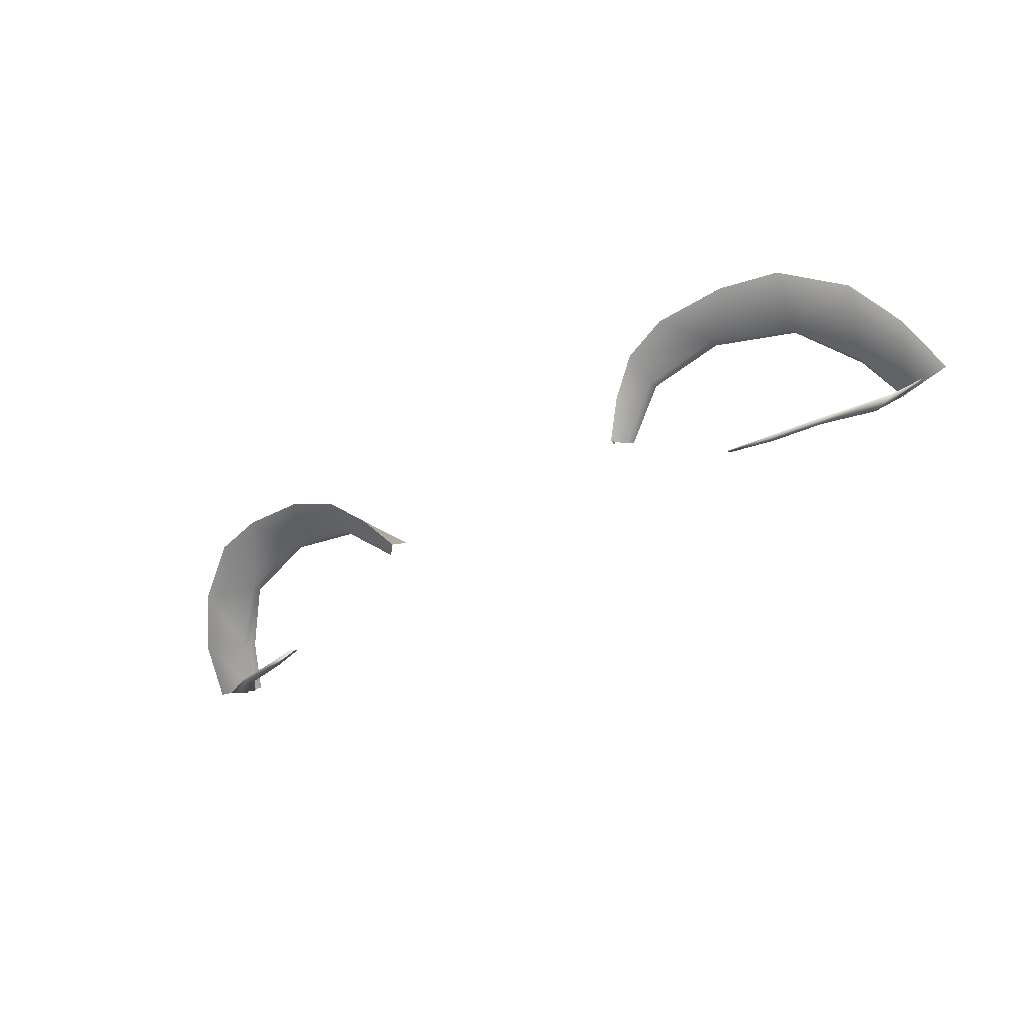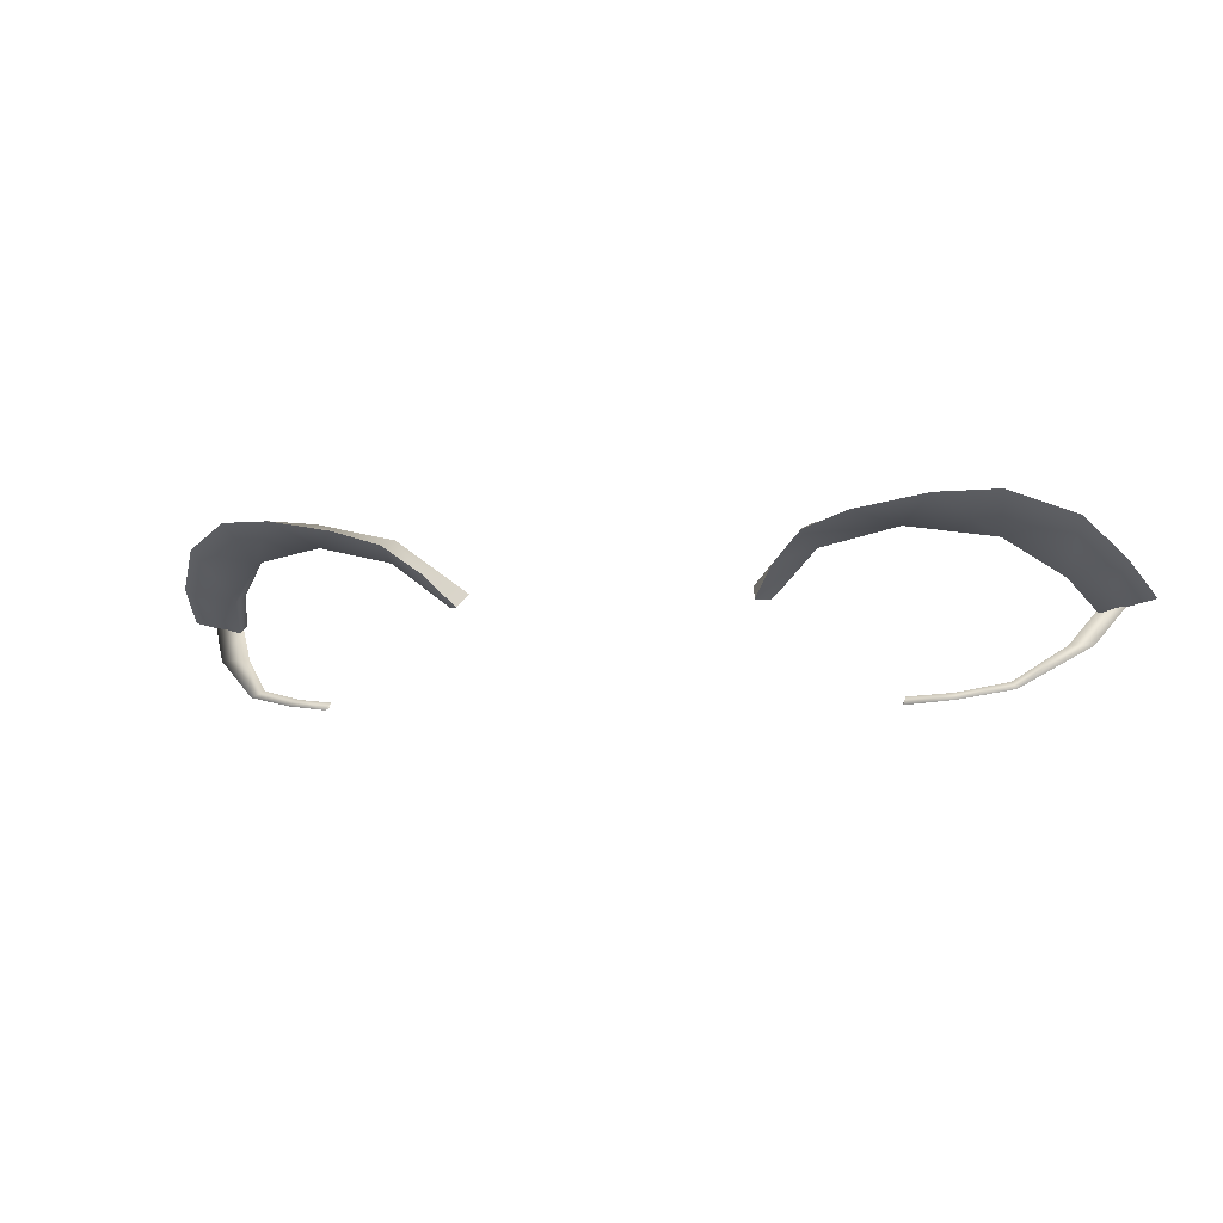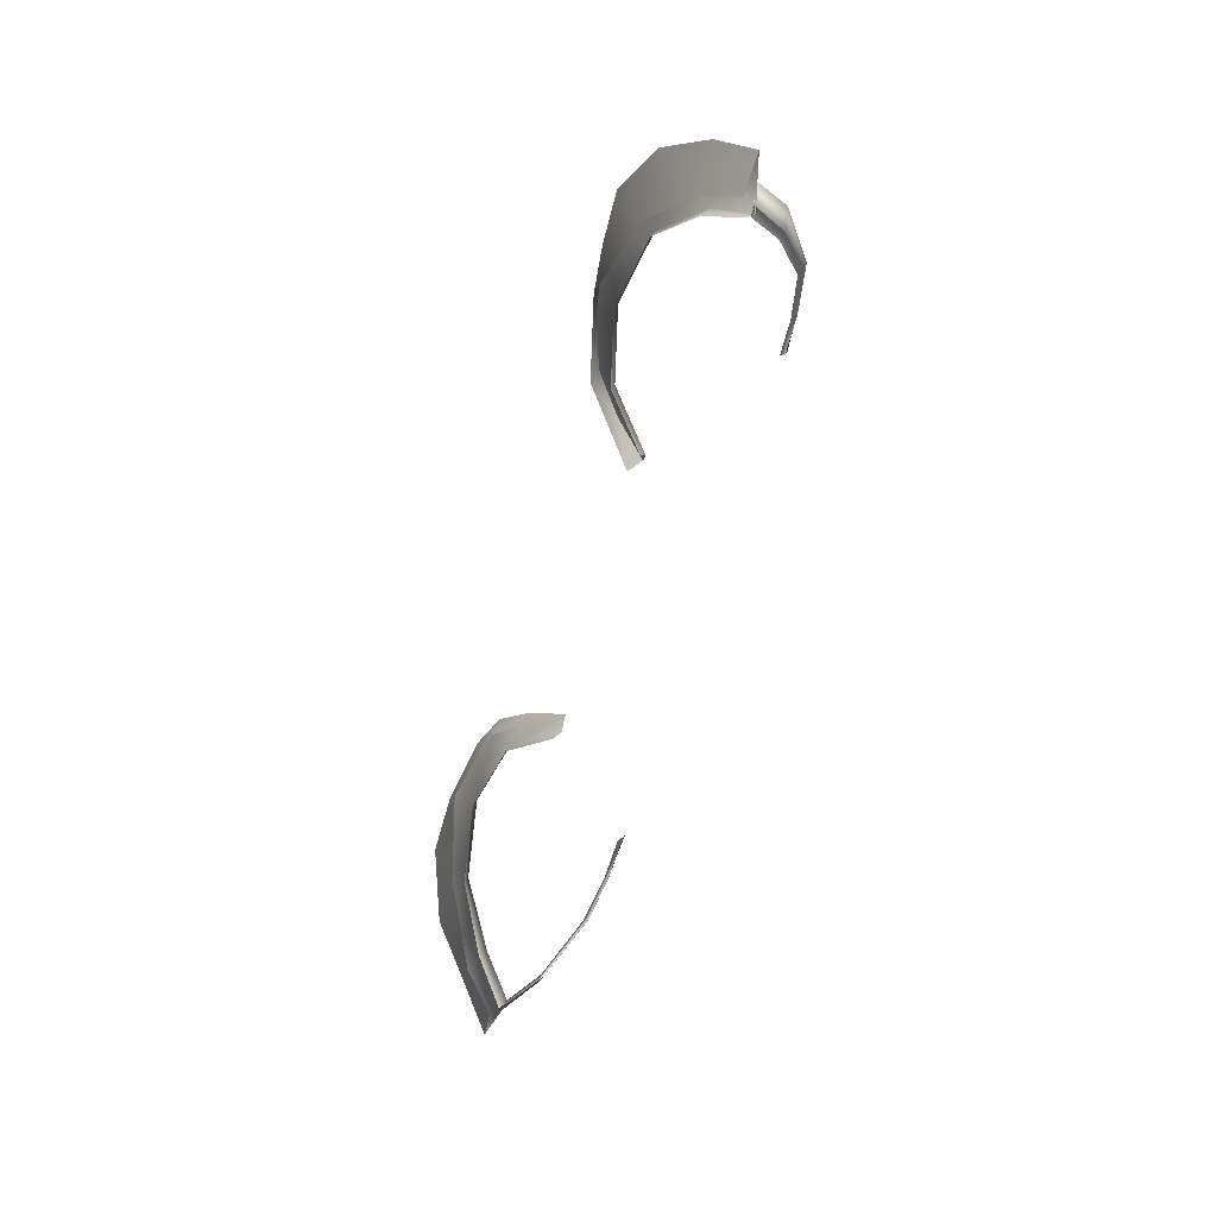
<metadata>
{"format":"obj","ext":"obj","renderer":"f3d","projection":"perspective","resolution":1024,"background":"white","views":[{"elev":-43.9,"azim":34.0,"up":"+Y"},{"elev":-4.1,"azim":19.9,"up":"+Y"},{"elev":-57.8,"azim":-104.6,"up":"+Z"}]}
</metadata>
<code>
g Fuzz_Eyelashes3
v 0.05232 1.623 0.02338
v 0.05442 1.623 0.02406
v 0.0512 1.623 0.02301
v 0.03314 1.614 0.03473
v 0.03316 1.613 0.036
v 0.03301 1.613 0.03549
v -0.05232 1.623 0.02338
v -0.0512 1.623 0.02301
v -0.05442 1.623 0.02406
v -0.03314 1.614 0.03473
v -0.03301 1.613 0.03549
v -0.03316 1.613 0.036
v 0.0201 1.628 0.03855
v 0.01724 1.624 0.03554
v 0.01653 1.626 0.03348
v 0.02381 1.632 0.0376
v 0.02446 1.63 0.03591
v 0.01914 1.625 0.03297
v 0.01864 1.624 0.03399
v 0.02441 1.629 0.03721
v 0.01724 1.624 0.03554
v 0.0201 1.628 0.03855
v 0.02382 1.631 0.04124
v 0.03343 1.631 0.03732
v 0.02917 1.633 0.0428
v 0.03338 1.632 0.03603
v 0.03752 1.634 0.04204
v 0.04312 1.63 0.03465
v 0.04442 1.634 0.04012
v 0.04297 1.631 0.03337
v 0.05143 1.632 0.03524
v 0.04896 1.626 0.02901
v 0.04859 1.627 0.02724
v 0.05142 1.624 0.02195
v 0.05534 1.628 0.02999
v 0.05151 1.623 0.02338
v 0.05755 1.624 0.02354
v 0.05073 1.628 0.02675
v 0.05317 1.625 0.02244
v 0.05755 1.624 0.02354
v 0.05534 1.628 0.02999
v 0.05143 1.632 0.03524
v 0.04375 1.632 0.03422
v 0.04442 1.634 0.04012
v 0.03752 1.634 0.04204
v 0.03374 1.634 0.03767
v 0.02917 1.633 0.0428
v 0.02382 1.631 0.04124
v 0.02381 1.632 0.0376
v 0.0201 1.628 0.03855
v 0.04929 1.619 0.02669
v 0.05442 1.623 0.02406
v 0.05232 1.623 0.02338
v 0.05151 1.619 0.02766
v 0.0512 1.623 0.02301
v 0.04393 1.615 0.03212
v 0.04862 1.619 0.02611
v 0.04433 1.615 0.03312
v 0.03813 1.614 0.03401
v 0.04348 1.615 0.03146
v 0.03841 1.614 0.03484
v 0.03301 1.613 0.03549
v 0.03791 1.614 0.03321
v 0.03316 1.613 0.036
v 0.03314 1.614 0.03473
v -0.0201 1.628 0.03855
v -0.02381 1.632 0.0376
v -0.01653 1.626 0.03348
v -0.01724 1.624 0.03554
v -0.02446 1.63 0.03591
v -0.01864 1.624 0.03399
v -0.01914 1.625 0.03297
v -0.02441 1.629 0.03721
v -0.01724 1.624 0.03554
v -0.0201 1.628 0.03855
v -0.02382 1.631 0.04124
v -0.03343 1.631 0.03732
v -0.02917 1.633 0.0428
v -0.03338 1.632 0.03603
v -0.03752 1.634 0.04204
v -0.04312 1.63 0.03465
v -0.04442 1.634 0.04012
v -0.04297 1.631 0.03337
v -0.05143 1.632 0.03524
v -0.04896 1.626 0.02901
v -0.04859 1.627 0.02724
v -0.05142 1.624 0.02195
v -0.05534 1.628 0.02999
v -0.05151 1.623 0.02338
v -0.05755 1.624 0.02354
v -0.05073 1.628 0.02675
v -0.05755 1.624 0.02354
v -0.05317 1.625 0.02244
v -0.05534 1.628 0.02999
v -0.05143 1.632 0.03524
v -0.04375 1.632 0.03422
v -0.04442 1.634 0.04012
v -0.03752 1.634 0.04204
v -0.03374 1.634 0.03767
v -0.02917 1.633 0.0428
v -0.02382 1.631 0.04124
v -0.02381 1.632 0.0376
v -0.0201 1.628 0.03855
v -0.04929 1.619 0.02669
v -0.05232 1.623 0.02338
v -0.05442 1.623 0.02406
v -0.05151 1.619 0.02766
v -0.0512 1.623 0.02301
v -0.04393 1.615 0.03212
v -0.04862 1.619 0.02611
v -0.04433 1.615 0.03312
v -0.03813 1.614 0.03401
v -0.04348 1.615 0.03146
v -0.03841 1.614 0.03484
v -0.03301 1.613 0.03549
v -0.03791 1.614 0.03321
v -0.03316 1.613 0.036
v -0.03314 1.614 0.03473
g Fuzz_Eyelashes3_0
f 3 2 1
f 6 5 4
f 9 8 7
f 12 11 10
f 15 14 13
f 16 15 13
f 19 18 17
f 20 19 17
f 21 19 20
f 22 21 20
f 20 23 22
f 24 20 17
f 20 24 23
f 24 25 23
f 26 24 17
f 24 27 25
f 28 24 26
f 24 28 27
f 28 29 27
f 30 28 26
f 28 31 29
f 32 28 30
f 28 32 31
f 33 32 30
f 33 34 32
f 32 35 31
f 34 36 32
f 32 36 35
f 36 37 35
f 40 39 38
f 41 40 38
f 42 41 38
f 43 42 38
f 43 44 42
f 45 44 43
f 46 45 43
f 46 47 45
f 48 47 46
f 49 48 46
f 49 50 48
f 53 52 51
f 52 54 51
f 54 52 55
f 51 54 56
f 57 54 55
f 54 58 56
f 58 54 57
f 56 58 59
f 60 58 57
f 58 61 59
f 61 58 60
f 59 61 62
f 63 61 60
f 61 64 62
f 64 61 63
f 65 64 63
f 68 67 66
f 69 68 66
f 72 71 70
f 71 73 70
f 71 74 73
f 74 75 73
f 76 73 75
f 73 77 70
f 77 73 76
f 78 77 76
f 77 79 70
f 80 77 78
f 77 81 79
f 81 77 80
f 82 81 80
f 81 83 79
f 84 81 82
f 81 85 83
f 85 81 84
f 85 86 83
f 87 86 85
f 88 85 84
f 89 87 85
f 89 85 88
f 90 89 88
f 93 92 91
f 92 94 91
f 94 95 91
f 95 96 91
f 97 96 95
f 97 98 96
f 98 99 96
f 100 99 98
f 100 101 99
f 101 102 99
f 103 102 101
f 106 105 104
f 107 106 104
f 106 107 108
f 107 104 109
f 107 110 108
f 111 107 109
f 107 111 110
f 111 109 112
f 111 113 110
f 114 111 112
f 111 114 113
f 114 112 115
f 114 116 113
f 117 114 115
f 114 117 116
f 117 118 116

</code>
